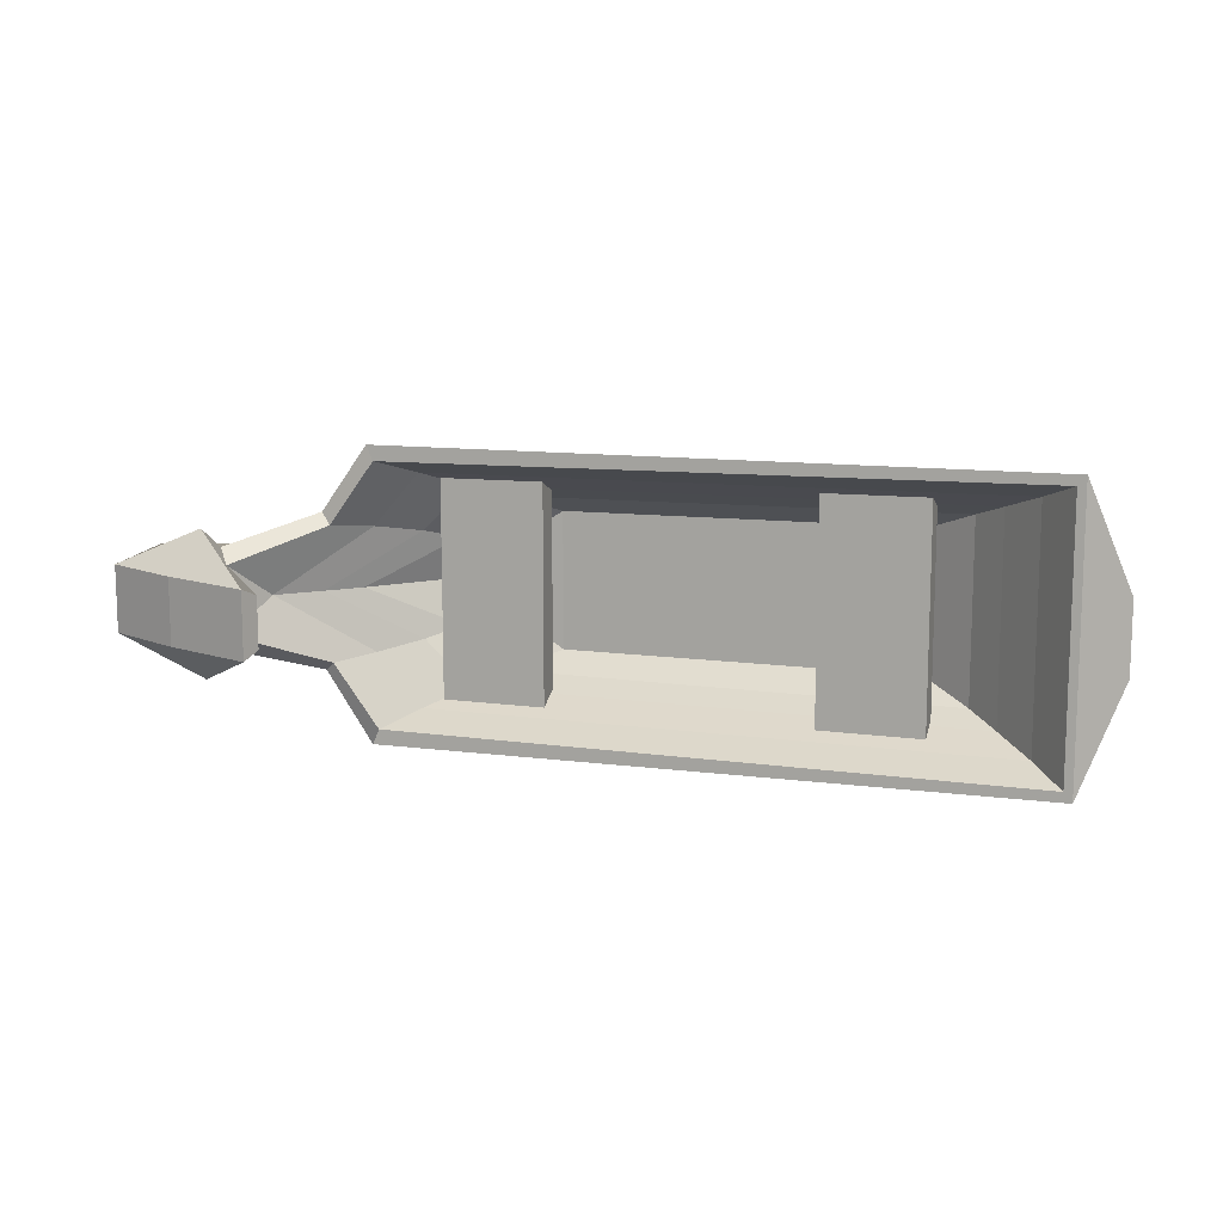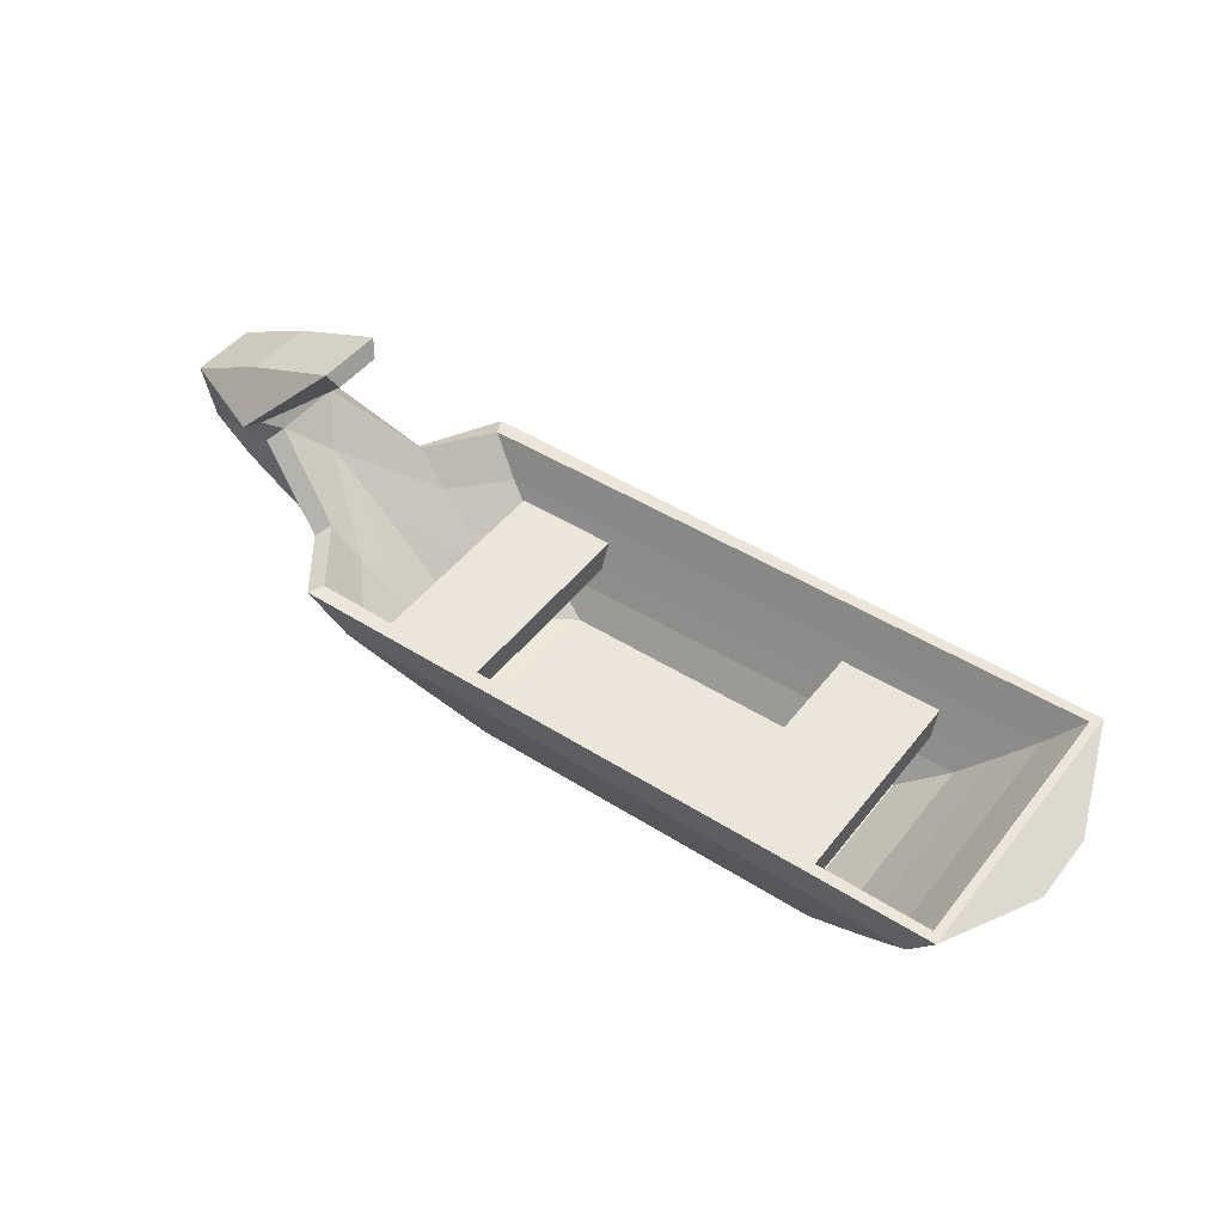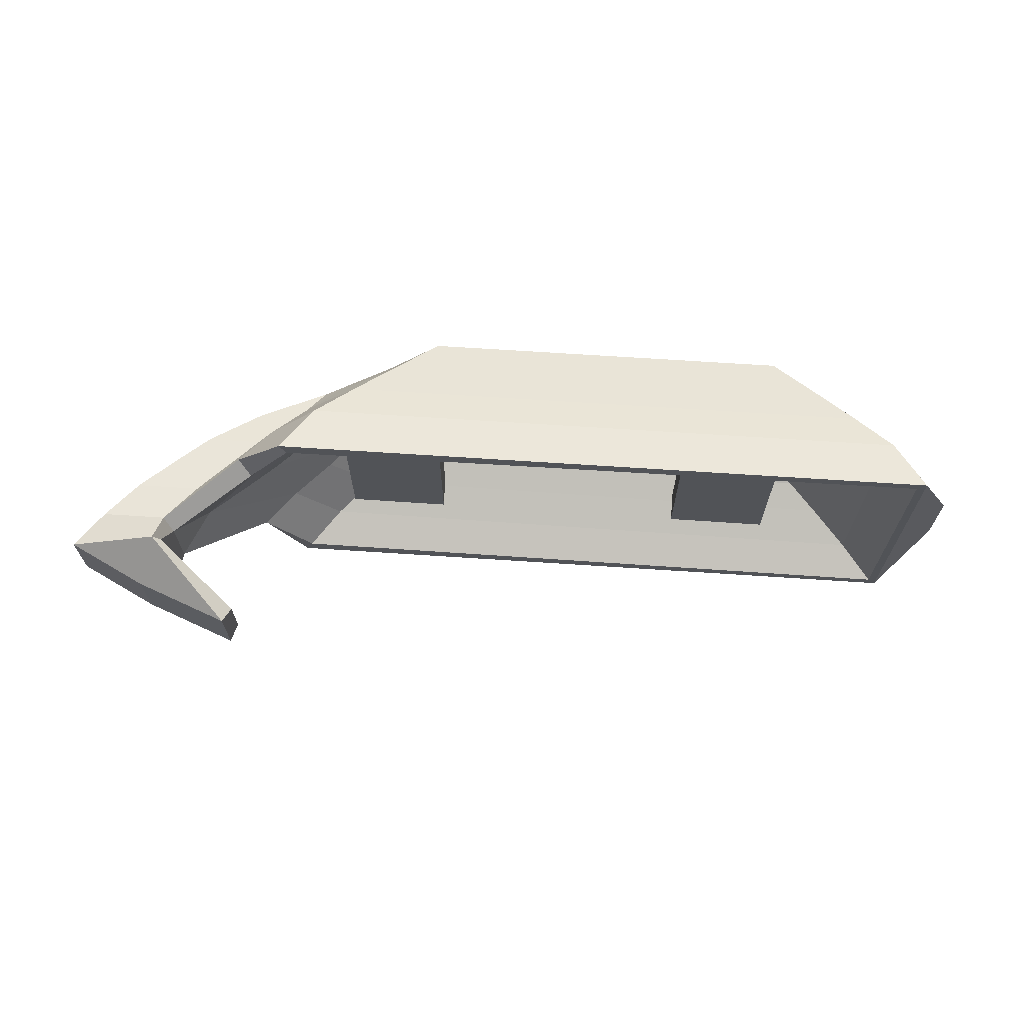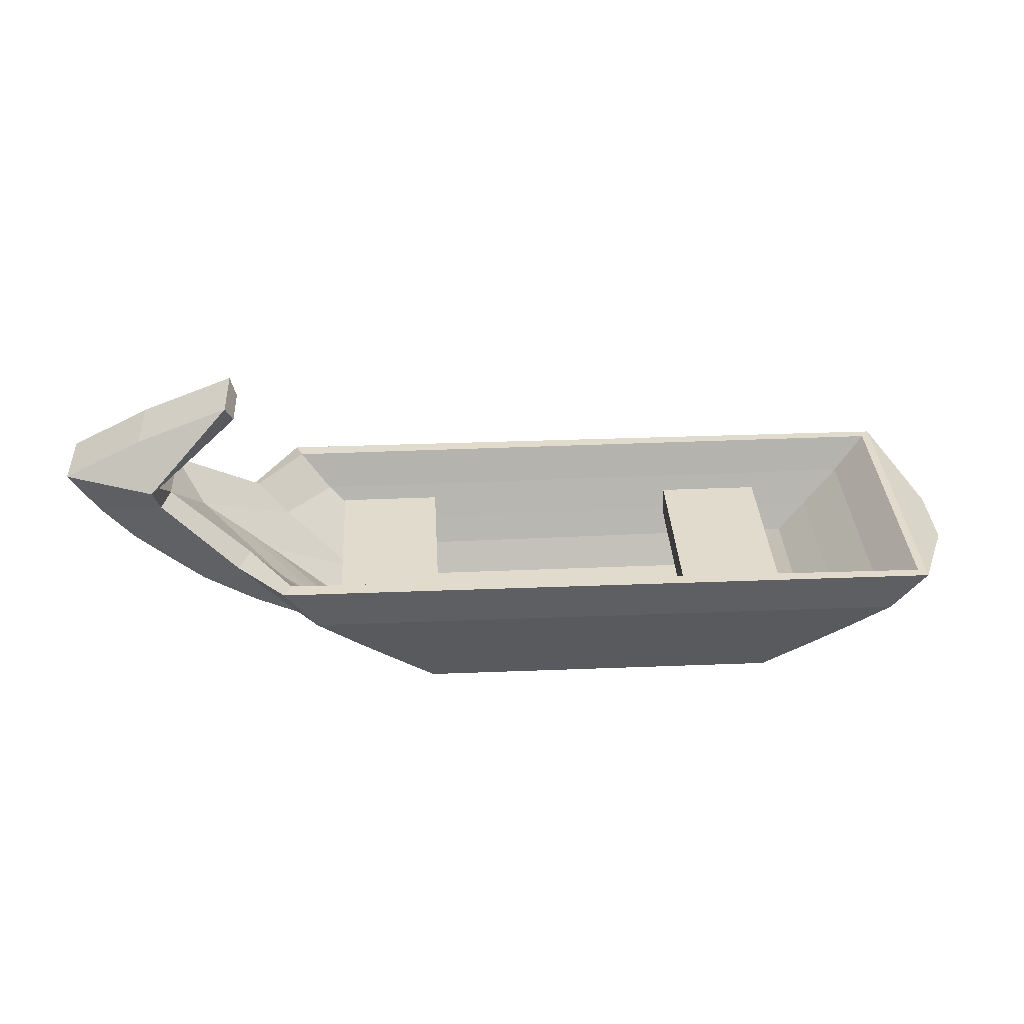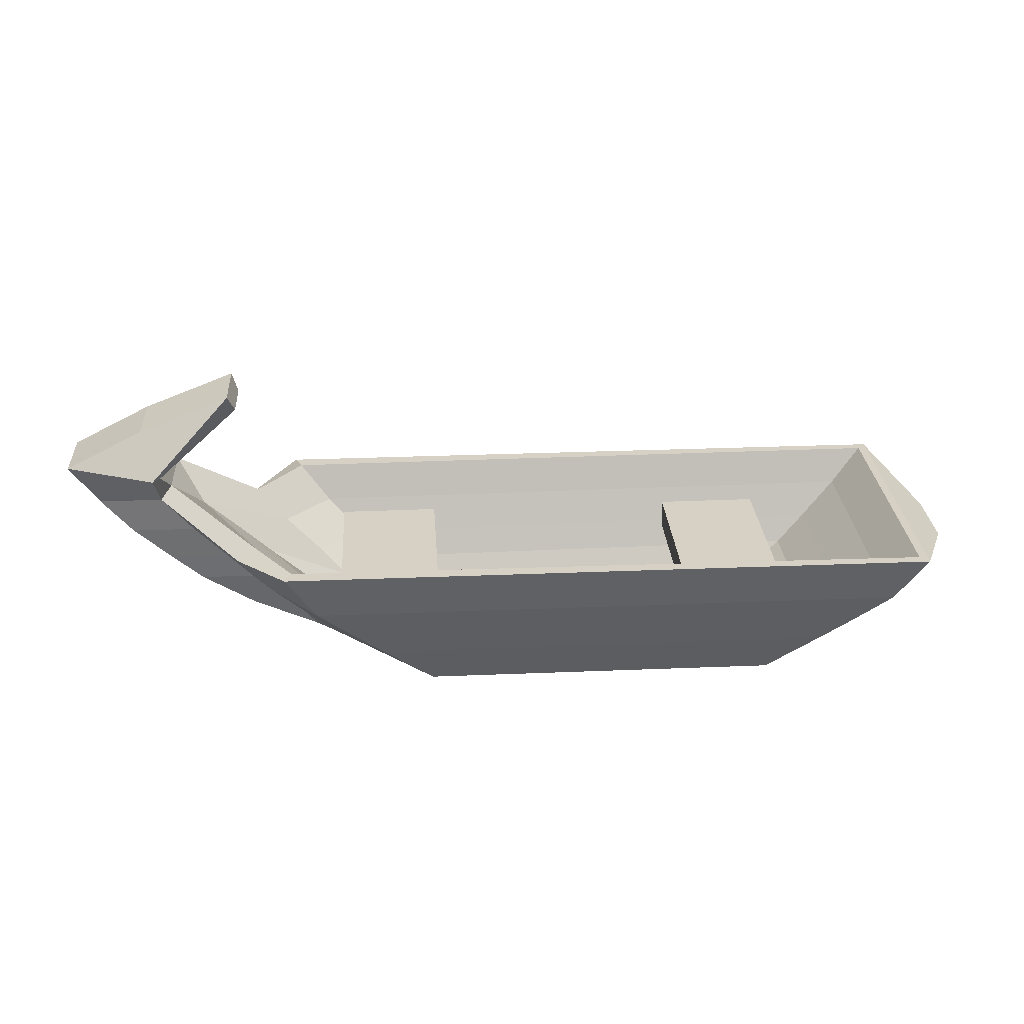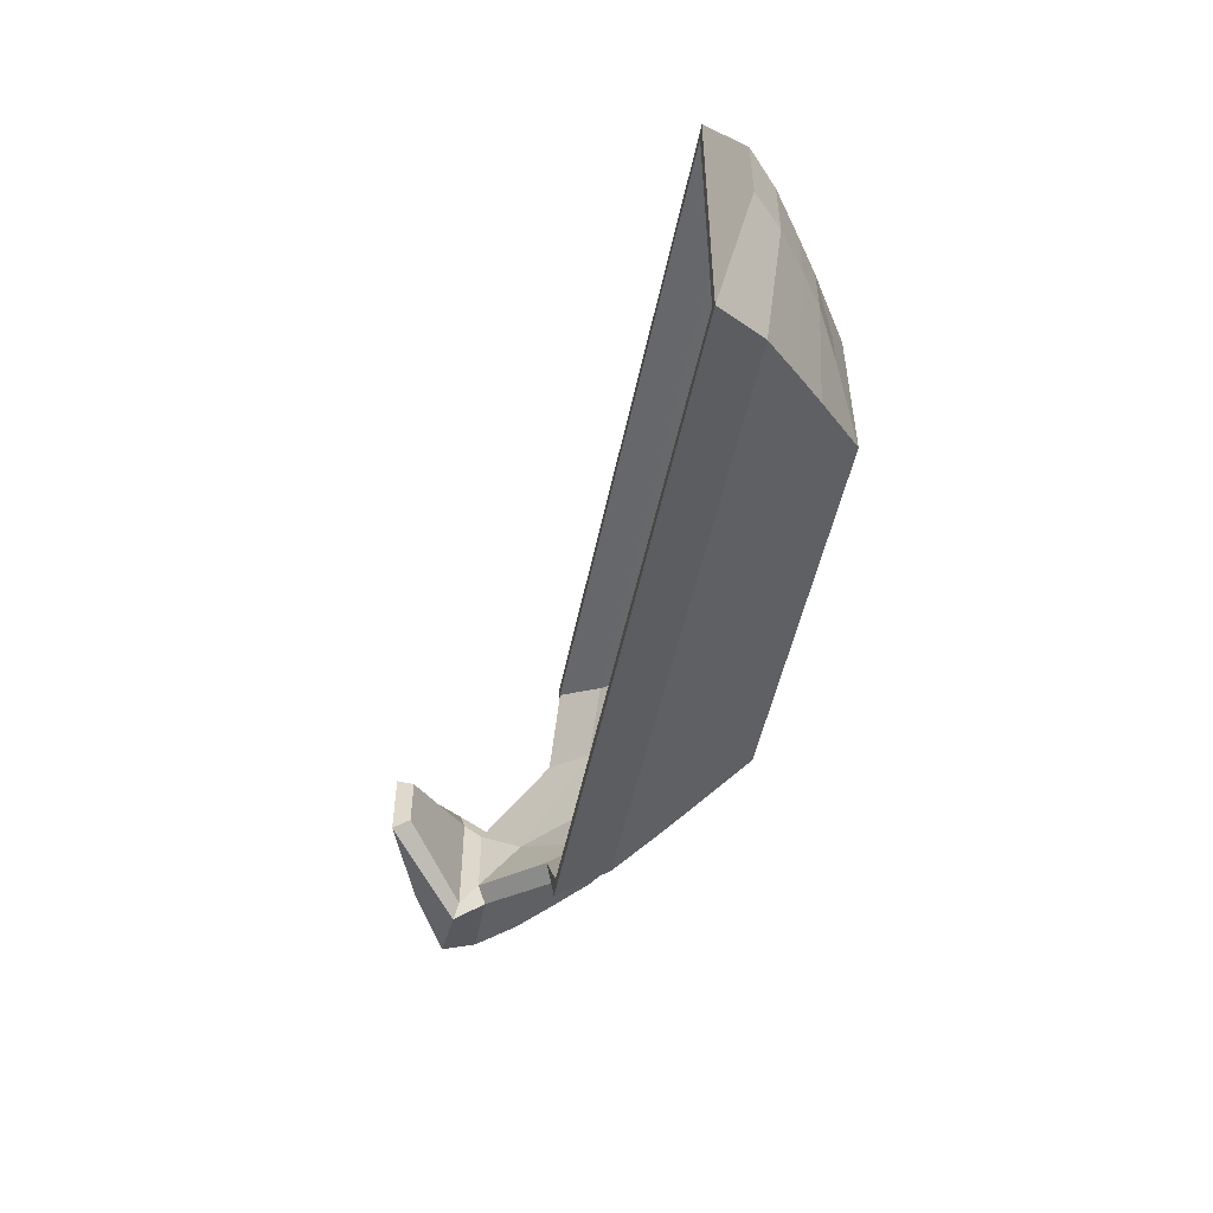
<metadata>
{"format":"obj","ext":"obj","renderer":"f3d","projection":"perspective","resolution":1024,"background":"white","views":[{"elev":11.9,"azim":-162.8,"up":"+Z"},{"elev":46.8,"azim":-144.2,"up":"+Y"},{"elev":67.8,"azim":-176.2,"up":"+Z"},{"elev":33.3,"azim":176.9,"up":"+Y"},{"elev":26.8,"azim":176.3,"up":"+Y"},{"elev":-50.2,"azim":-101.4,"up":"+Z"}]}
</metadata>
<code>
g default
v -5.876 -0.3653 2.574
v 5.876 -0.3653 2.574
v -7.538 1.152 3.303
v 7.538 1.152 3.303
v -7.538 1.152 -3.303
v 7.538 1.152 -3.303
v -5.876 -0.3653 -2.574
v 5.876 -0.3653 -2.574
v -8.509 2.056 3.728
v 8.509 2.056 3.728
v -8.509 2.056 -3.728
v 8.509 2.056 -3.728
v -9.698 3.2 4.249
v 9.698 3.2 4.249
v -9.698 3.2 -4.249
v 9.698 3.2 -4.249
v -10.68 4.773 4.678
v 10.68 4.773 4.678
v -10.68 4.773 -4.678
v 10.68 4.773 -4.678
v 7.55 0 1.373
v 9.212 1.152 1.761
v 9.212 1.152 -1.761
v 7.55 0 -1.373
v 10.18 2.056 1.988
v 10.18 2.056 -1.988
v 11.37 3.2 2.266
v 11.37 3.2 -2.266
v 12.35 4.408 2.495
v 12.35 4.408 -2.495
v 9.854 0.9675 0.8757
v 11.69 3.098 1.123
v 11.69 3.098 -1.123
v 9.854 0.9675 -0.8757
v 12.66 4.001 1.268
v 12.66 4.001 -1.268
v 13.85 5.145 1.445
v 13.85 5.145 -1.445
v 14.83 6.353 1.591
v 14.83 6.353 -1.591
v 12.06 1.945 0.8757
v 13.72 3.098 1.123
v 13.72 3.098 -1.123
v 12.06 1.945 -0.8757
v 14.69 4.001 1.268
v 14.69 4.001 -1.268
v 15.88 5.145 1.445
v 15.88 5.145 -1.445
v 16.86 6.353 1.591
v 16.86 6.353 -1.591
v 14.96 7.344 2.319
v 17.91 7.344 1.064
v 14.96 7.344 -2.319
v 17.91 7.344 -1.064
v 12.46 9.77 1.064
v 15.41 8.619 1.064
v 12.46 9.77 -1.064
v 15.41 8.619 -1.064
v -5.725 0.6129 2.289
v 5.82 0.6041 2.24
v 7.376 1.6 2.8
v -7.265 1.669 2.931
v -7.265 1.669 -2.931
v 7.376 1.6 -2.8
v 5.82 0.6041 -2.24
v -5.725 0.6129 -2.289
v 8.321 2.474 3.209
v -8.213 2.546 3.339
v -8.213 2.546 -3.339
v 8.321 2.474 -3.209
v 9.482 3.59 3.72
v -9.367 3.652 3.842
v -9.367 3.652 -3.842
v 9.482 3.59 -3.72
v 10.47 4.773 4.183
v -10.41 4.773 4.352
v -10.41 4.773 -4.352
v 10.47 4.773 -4.183
v 7.359 0.6491 1.224
v 8.864 1.644 1.42
v 8.864 1.644 -1.42
v 7.359 0.6491 -1.224
v 9.78 2.56 1.737
v 9.78 2.56 -1.737
v 10.95 3.675 1.997
v 10.95 3.675 -1.997
v 11.92 4.83 2.154
v 11.92 4.83 -2.154
v 9.533 1.544 0
v 11.42 3.479 0
v 12.4 4.369 0
v 13.61 5.436 0
v 14.53 6.641 1.094
v 14.53 6.641 -1.094
v 14.79 7.211 1.739
v 14.79 7.211 -1.739
v 12.24 9.232 0.8106
v 12.24 9.232 -0.8106
v -7.214 0.4625 -0.6432
v -7.214 0.4625 0.6432
v -8.877 1.373 0.8252
v -8.877 1.373 -0.8252
v -9.847 2.087 0.9315
v -9.847 2.087 -0.9315
v -11.04 2.991 1.062
v -11.04 2.991 -1.062
v -12.02 3.946 1.169
v -12.02 3.946 -1.169
g pCube1
f 59 62 61 60
f 63 66 65 64
f 66 59 60 65
f 66 63 62 59
f 62 68 67 61
f 64 70 69 63
f 63 69 68 62
f 68 72 71 67
f 70 74 73 69
f 69 73 72 68
f 72 76 75 71
f 74 78 77 73
f 73 77 76 72
f 61 80 79 60
f 65 82 81 64
f 60 79 82 65
f 67 83 80 61
f 64 81 84 70
f 71 85 83 67
f 70 84 86 74
f 75 87 85 71
f 74 86 88 78
f 80 90 89 79
f 82 89 90 81
f 79 89 82
f 83 91 90 80
f 81 90 91 84
f 85 92 91 83
f 84 91 92 86
f 87 93 92 85
f 86 92 94 88
f 1 2 4 3
f 5 6 8 7
f 7 8 2 1
f 99 100 101 102
f 3 4 10 9
f 6 5 11 12
f 102 101 103 104
f 9 10 14 13
f 12 11 15 16
f 104 103 105 106
f 13 14 18 17
f 16 15 19 20
f 106 105 107 108
f 4 2 21 22
f 8 6 23 24
f 2 8 24 21
f 10 4 22 25
f 6 12 26 23
f 14 10 25 27
f 12 16 28 26
f 18 14 27 29
f 16 20 30 28
f 22 21 31 32
f 24 23 33 34
f 21 24 34 31
f 25 22 32 35
f 23 26 36 33
f 27 25 35 37
f 26 28 38 36
f 29 27 37 39
f 28 30 40 38
f 32 31 41 42
f 34 33 43 44
f 31 34 44 41
f 35 32 42 45
f 33 36 46 43
f 37 35 45 47
f 36 38 48 46
f 39 37 47 49
f 38 40 50 48
f 49 47 48 50
f 47 45 46 48
f 45 42 43 46
f 42 41 44 43
f 39 49 52 51
f 50 40 53 54
f 49 50 54 52
f 51 52 56 55
f 54 53 57 58
f 52 54 58 56
f 55 56 58 57
f 18 75 76 17
f 19 77 78 20
f 17 76 77 19
f 29 87 75 18
f 20 78 88 30
f 39 93 87 29
f 30 88 94 40
f 51 95 93 39
f 40 94 96 53
f 55 97 95 51
f 53 96 98 57
f 57 98 97 55
f 7 1 100 99
f 1 3 101 100
f 5 7 99 102
f 3 9 103 101
f 11 5 102 104
f 9 13 105 103
f 15 11 104 106
f 13 17 107 105
f 17 19 108 107
f 19 15 106 108
f 94 92 93
f 96 94 93 95
f 98 96 95 97
g default
v 5.617 2.275 3.403
v 8.943 2.275 3.403
v 5.617 3.135 3.842
v 8.943 3.135 3.842
v 5.617 3.135 -3.842
v 8.943 3.135 -3.842
v 5.617 2.275 -3.403
v 8.943 2.275 -3.403
g pCube3
f 109 110 112 111
f 111 112 114 113
f 113 114 116 115
f 115 116 110 109
f 110 116 114 112
f 115 109 111 113
g default
v -6.235 2.275 3.403
v -2.909 2.275 3.403
v -6.235 3.135 3.842
v -2.909 3.135 3.842
v -6.235 3.135 -3.842
v -2.909 3.135 -3.842
v -6.235 2.275 -3.403
v -2.909 2.275 -3.403
g pCube2
f 117 118 120 119
f 119 120 122 121
f 121 122 124 123
f 123 124 118 117
f 118 124 122 120
f 123 117 119 121

</code>
